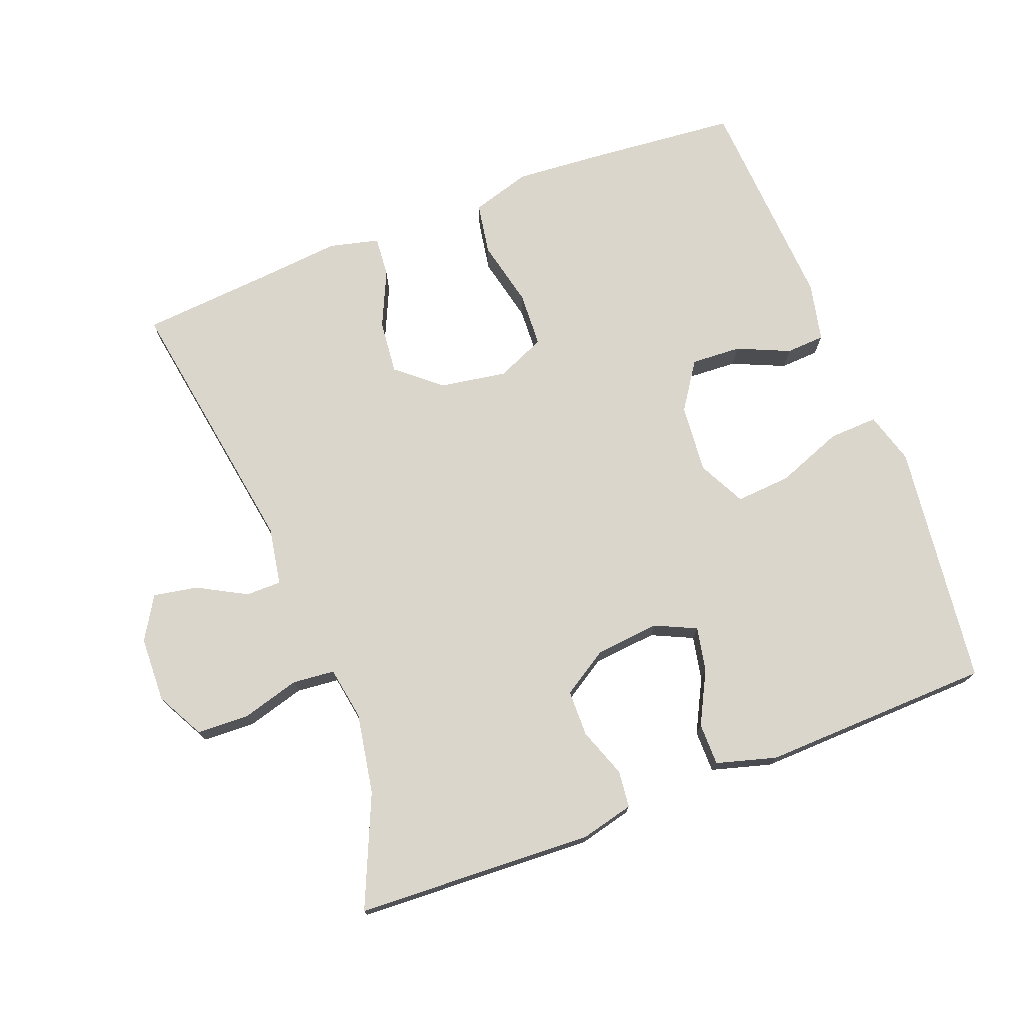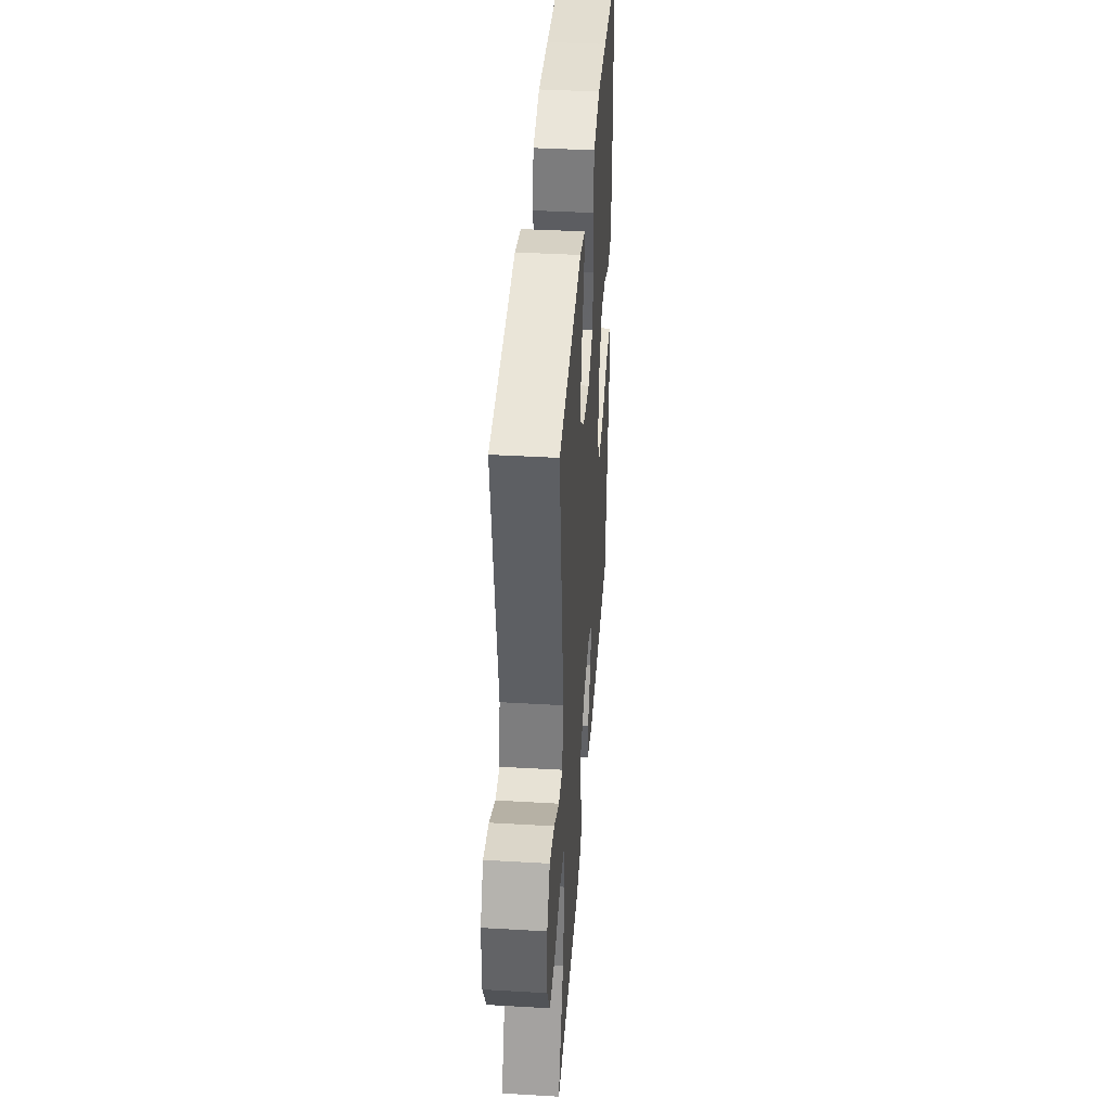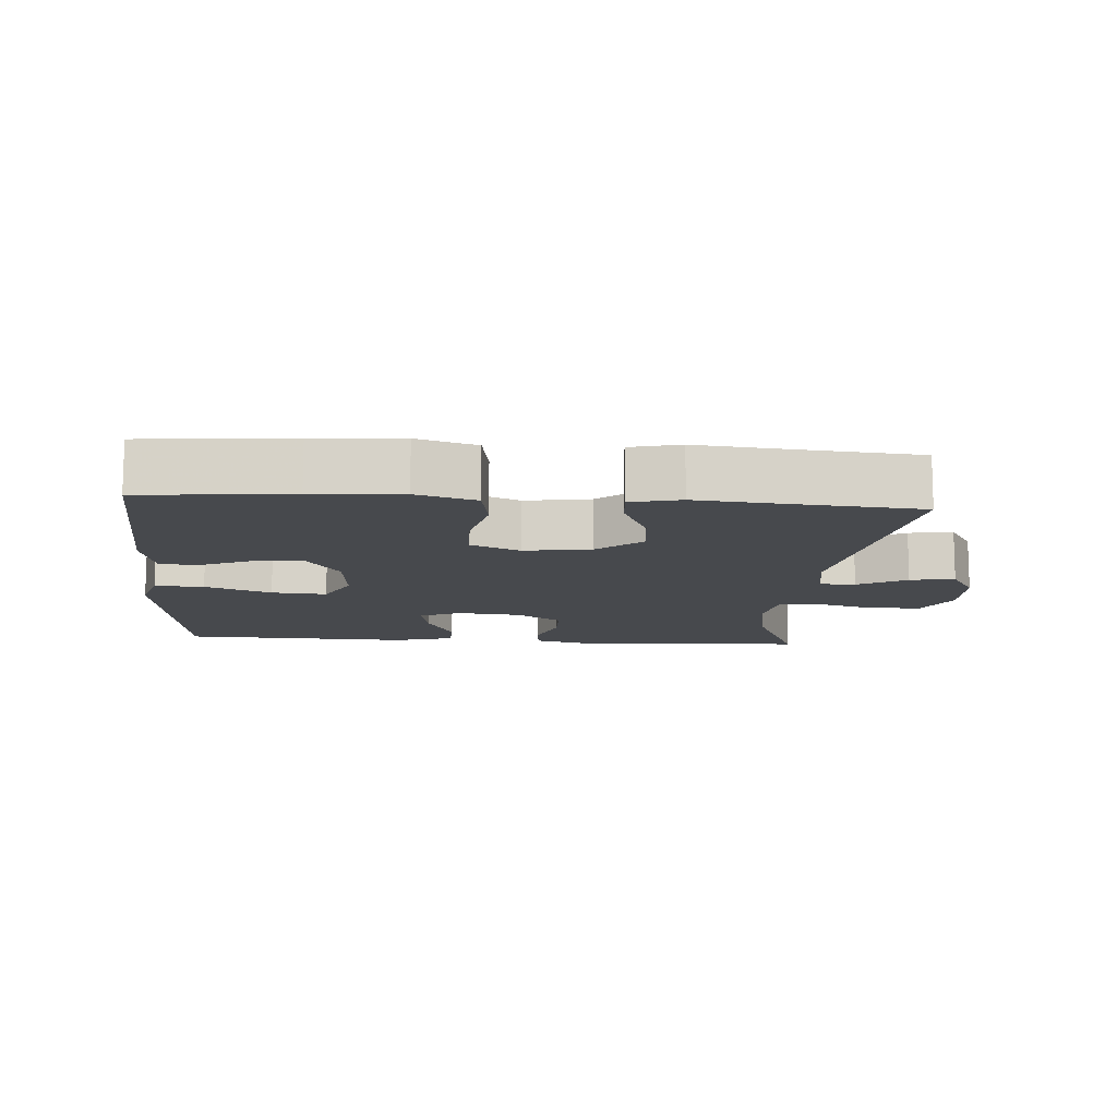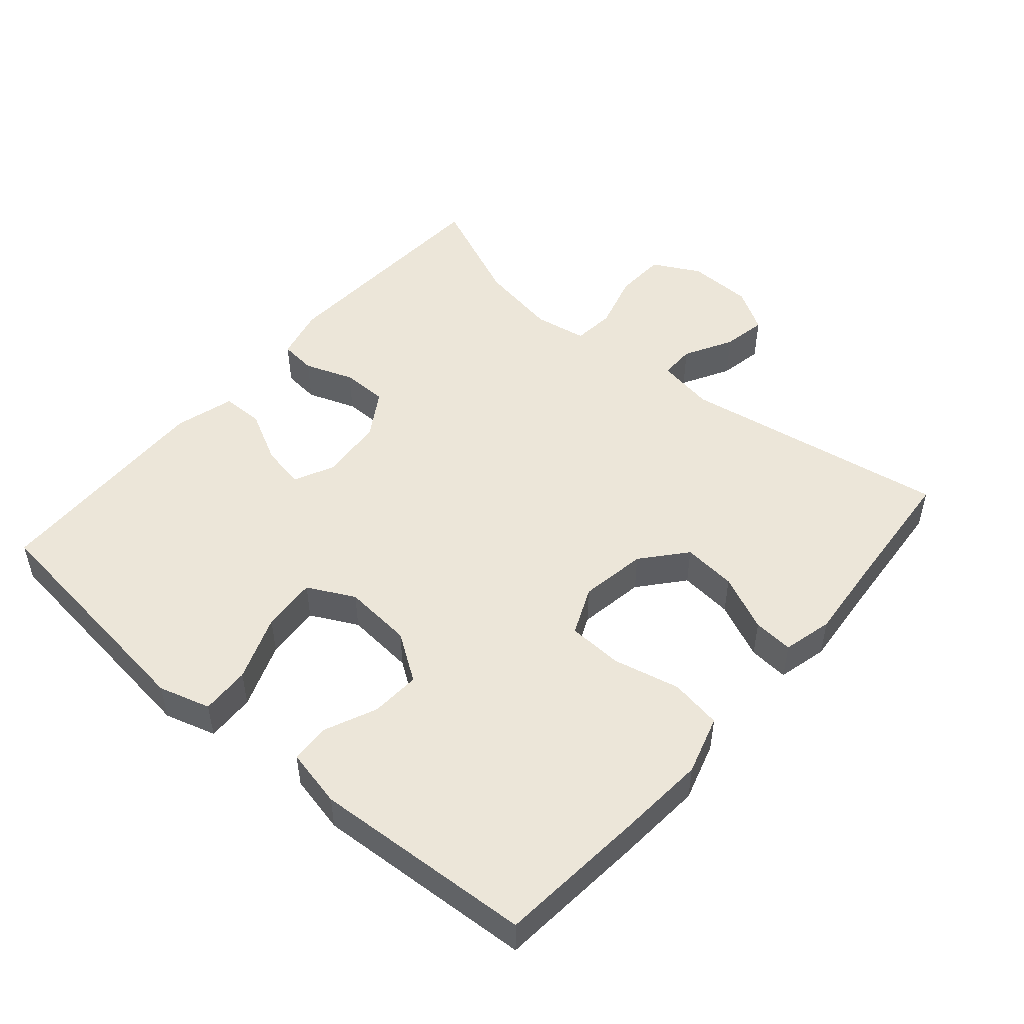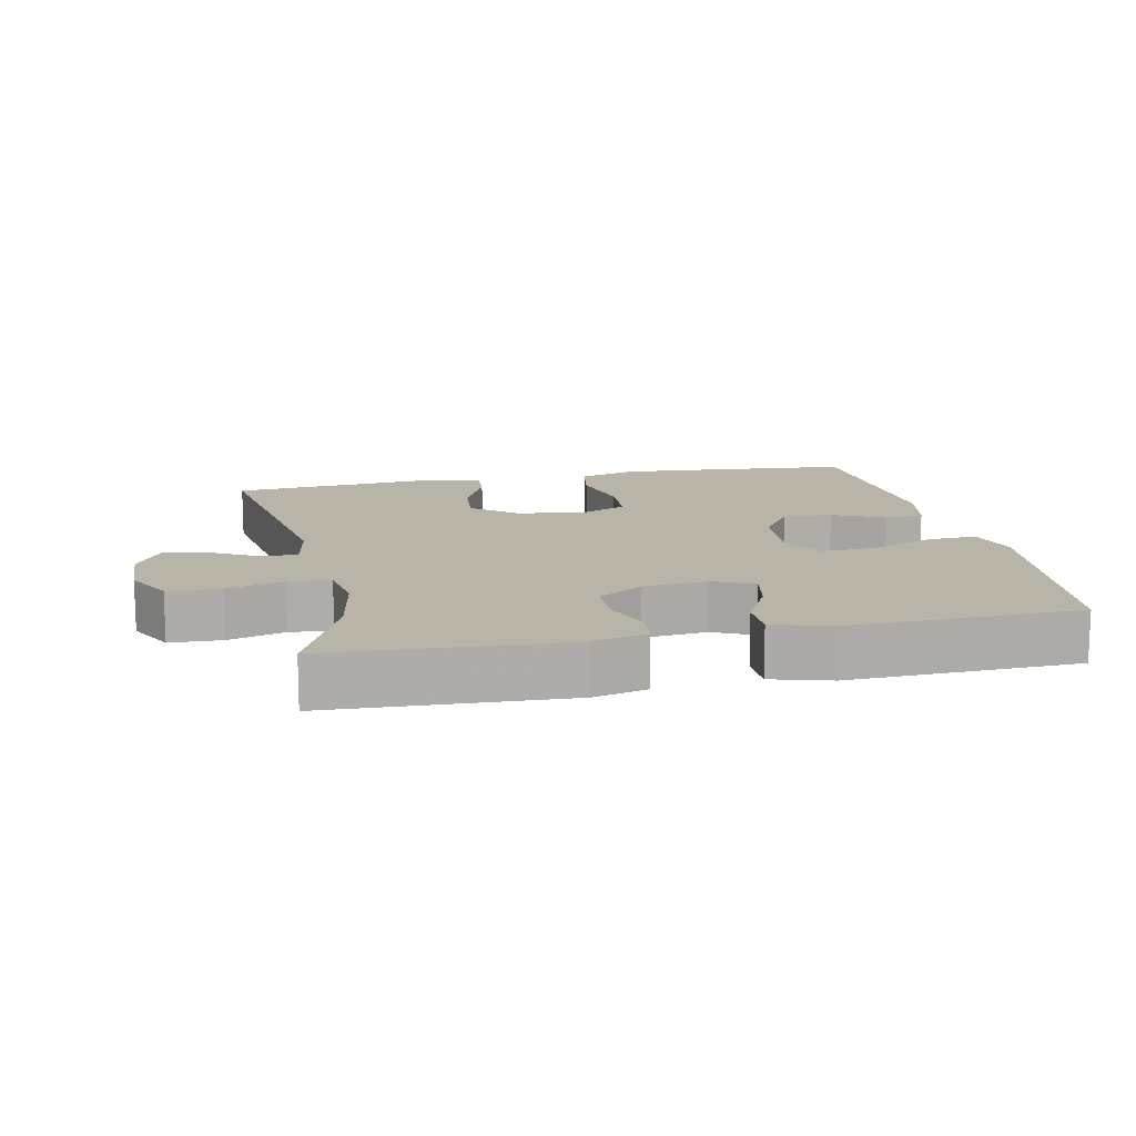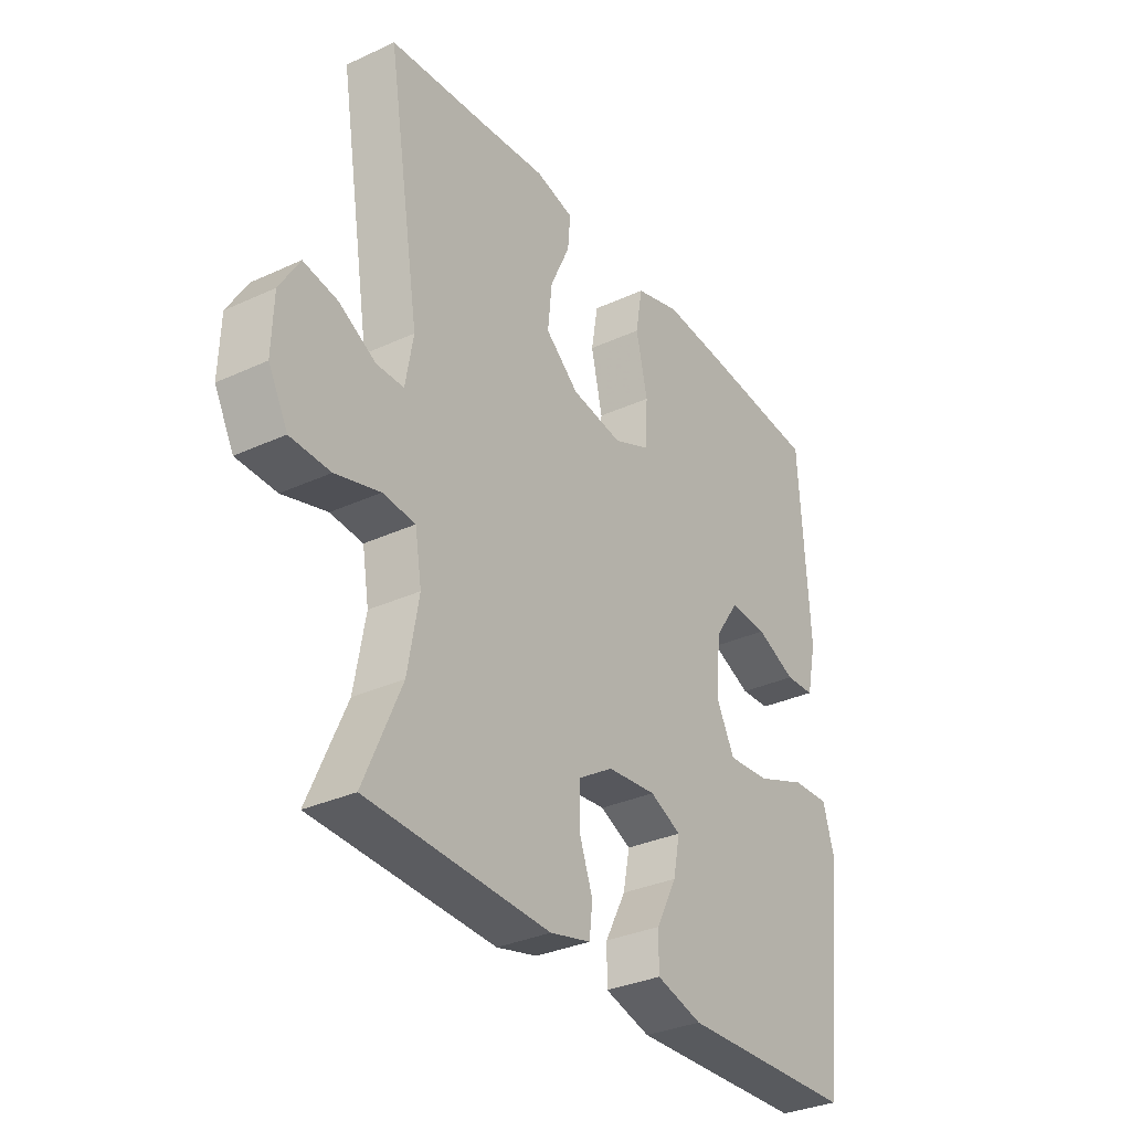
<metadata>
{"format":"obj","ext":"obj","renderer":"f3d","projection":"perspective","resolution":1024,"background":"white","views":[{"elev":74.1,"azim":158.9,"up":"+Y"},{"elev":40.4,"azim":94.1,"up":"+Z"},{"elev":-12.0,"azim":-4.4,"up":"+Y"},{"elev":49.5,"azim":-49.4,"up":"+Y"},{"elev":13.3,"azim":168.0,"up":"+Y"},{"elev":-32.5,"azim":122.7,"up":"+Z"}]}
</metadata>
<code>
v -0.5 0.07 -0.5
v -0.529 0.07 -0.264
v -0.544 0.07 -0.143
v -0.522 0.07 -0.067
v -0.45 0.07 -0.07
v -0.353 0.07 -0.107
v -0.272 0.07 -0.113
v -0.237 0.07 -0.044
v -0.246 0.07 0.057
v -0.293 0.07 0.126
v -0.366 0.07 0.122
v -0.443 0.07 0.088
v -0.5 0.07 0.091
v -0.519 0.07 0.177
v -0.5 0.07 0.5
v -0.282 0.07 0.52
v -0.152 0.07 0.53
v -0.065 0.07 0.504
v -0.052 0.07 0.428
v -0.074 0.07 0.33
v -0.07 0.07 0.249
v 0.001 0.07 0.218
v 0.099 0.07 0.234
v 0.163 0.07 0.288
v 0.155 0.07 0.367
v 0.117 0.07 0.45
v 0.112 0.07 0.509
v 0.185 0.07 0.527
v 0.304 0.07 0.516
v 0.5 0.07 0.5
v 0.437 0.07 0.106
v 0.452 0.07 0.021
v 0.504 0.07 0.021
v 0.575 0.07 0.06
v 0.64 0.07 0.072
v 0.678 0.07 0.009
v 0.681 0.07 -0.087
v 0.644 0.07 -0.157
v 0.568 0.07 -0.16
v 0.483 0.07 -0.136
v 0.421 0.07 -0.142
v 0.408 0.07 -0.22
v 0.429 0.07 -0.338
v 0.5 0.07 -0.5
v 0.152 0.07 -0.517
v 0.074 0.07 -0.498
v 0.068 0.07 -0.444
v 0.094 0.07 -0.372
v 0.093 0.07 -0.304
v 0.026 0.07 -0.262
v -0.068 0.07 -0.253
v -0.128 0.07 -0.281
v -0.115 0.07 -0.346
v -0.075 0.07 -0.423
v -0.075 0.07 -0.485
v -0.163 0.07 -0.51
v -0.5 0 -0.5
v -0.529 0 -0.264
v -0.544 0 -0.143
v -0.522 0 -0.067
v -0.45 0 -0.07
v -0.353 0 -0.107
v -0.272 0 -0.113
v -0.237 0 -0.044
v -0.246 0 0.057
v -0.293 0 0.126
v -0.366 0 0.122
v -0.443 0 0.088
v -0.5 0 0.091
v -0.519 0 0.177
v -0.5 0 0.5
v -0.282 0 0.52
v -0.152 0 0.53
v -0.065 0 0.504
v -0.052 0 0.428
v -0.074 0 0.33
v -0.07 0 0.249
v 0.001 0 0.218
v 0.099 0 0.234
v 0.163 0 0.288
v 0.155 0 0.367
v 0.117 0 0.45
v 0.112 0 0.509
v 0.185 0 0.527
v 0.304 0 0.516
v 0.5 0 0.5
v 0.437 0 0.106
v 0.452 0 0.021
v 0.504 0 0.021
v 0.575 0 0.06
v 0.64 0 0.072
v 0.678 0 0.009
v 0.681 0 -0.087
v 0.644 0 -0.157
v 0.568 0 -0.16
v 0.483 0 -0.136
v 0.421 0 -0.142
v 0.408 0 -0.22
v 0.429 0 -0.338
v 0.5 0 -0.5
v 0.152 0 -0.517
v 0.074 0 -0.498
v 0.068 0 -0.444
v 0.094 0 -0.372
v 0.093 0 -0.304
v 0.026 0 -0.262
v -0.068 0 -0.253
v -0.128 0 -0.281
v -0.115 0 -0.346
v -0.075 0 -0.423
v -0.075 0 -0.485
v -0.163 0 -0.51
f 56 1 2
f 55 56 2
f 54 55 2
f 53 54 2
f 4 5 6
f 3 4 6
f 2 3 6
f 53 2 6
f 52 53 6
f 51 52 6 7
f 50 51 7 8
f 49 50 8 9
f 46 47 48
f 45 46 48
f 44 45 48
f 43 44 48
f 42 43 48 49
f 49 9 10
f 42 49 10
f 41 42 10
f 38 39 40
f 37 38 40
f 36 37 40
f 35 36 40
f 34 35 40
f 33 34 40
f 32 33 40 41
f 31 32 41 10
f 29 30 31
f 28 29 31
f 27 28 31
f 26 27 31
f 25 26 31
f 24 25 31
f 23 24 31
f 22 23 31 10
f 18 19 20
f 17 18 20
f 16 17 20
f 15 16 20
f 14 15 20
f 13 14 20
f 12 13 20
f 11 12 20
f 11 20 21
f 10 11 21 22
f 58 57 112
f 58 112 111
f 58 111 110
f 58 110 109
f 62 61 60
f 62 60 59
f 62 59 58
f 62 58 109
f 62 109 108
f 63 62 108 107
f 64 63 107 106
f 65 64 106 105
f 104 103 102
f 104 102 101
f 104 101 100
f 104 100 99
f 105 104 99 98
f 66 65 105
f 66 105 98
f 66 98 97
f 96 95 94
f 96 94 93
f 96 93 92
f 96 92 91
f 96 91 90
f 96 90 89
f 97 96 89 88
f 66 97 88 87
f 87 86 85
f 87 85 84
f 87 84 83
f 87 83 82
f 87 82 81
f 87 81 80
f 87 80 79
f 66 87 79 78
f 76 75 74
f 76 74 73
f 76 73 72
f 76 72 71
f 76 71 70
f 76 70 69
f 76 69 68
f 76 68 67
f 77 76 67
f 78 77 67 66
f 1 57 58 2
f 2 58 59 3
f 3 59 60 4
f 4 60 61 5
f 5 61 62 6
f 6 62 63 7
f 7 63 64 8
f 8 64 65 9
f 9 65 66 10
f 10 66 67 11
f 11 67 68 12
f 12 68 69 13
f 13 69 70 14
f 14 70 71 15
f 15 71 72 16
f 16 72 73 17
f 17 73 74 18
f 18 74 75 19
f 19 75 76 20
f 20 76 77 21
f 21 77 78 22
f 22 78 79 23
f 23 79 80 24
f 24 80 81 25
f 25 81 82 26
f 26 82 83 27
f 27 83 84 28
f 28 84 85 29
f 29 85 86 30
f 30 86 87 31
f 31 87 88 32
f 32 88 89 33
f 33 89 90 34
f 34 90 91 35
f 35 91 92 36
f 36 92 93 37
f 37 93 94 38
f 38 94 95 39
f 39 95 96 40
f 40 96 97 41
f 41 97 98 42
f 42 98 99 43
f 43 99 100 44
f 44 100 101 45
f 45 101 102 46
f 46 102 103 47
f 47 103 104 48
f 48 104 105 49
f 49 105 106 50
f 50 106 107 51
f 51 107 108 52
f 52 108 109 53
f 53 109 110 54
f 54 110 111 55
f 55 111 112 56
f 56 112 57 1

</code>
